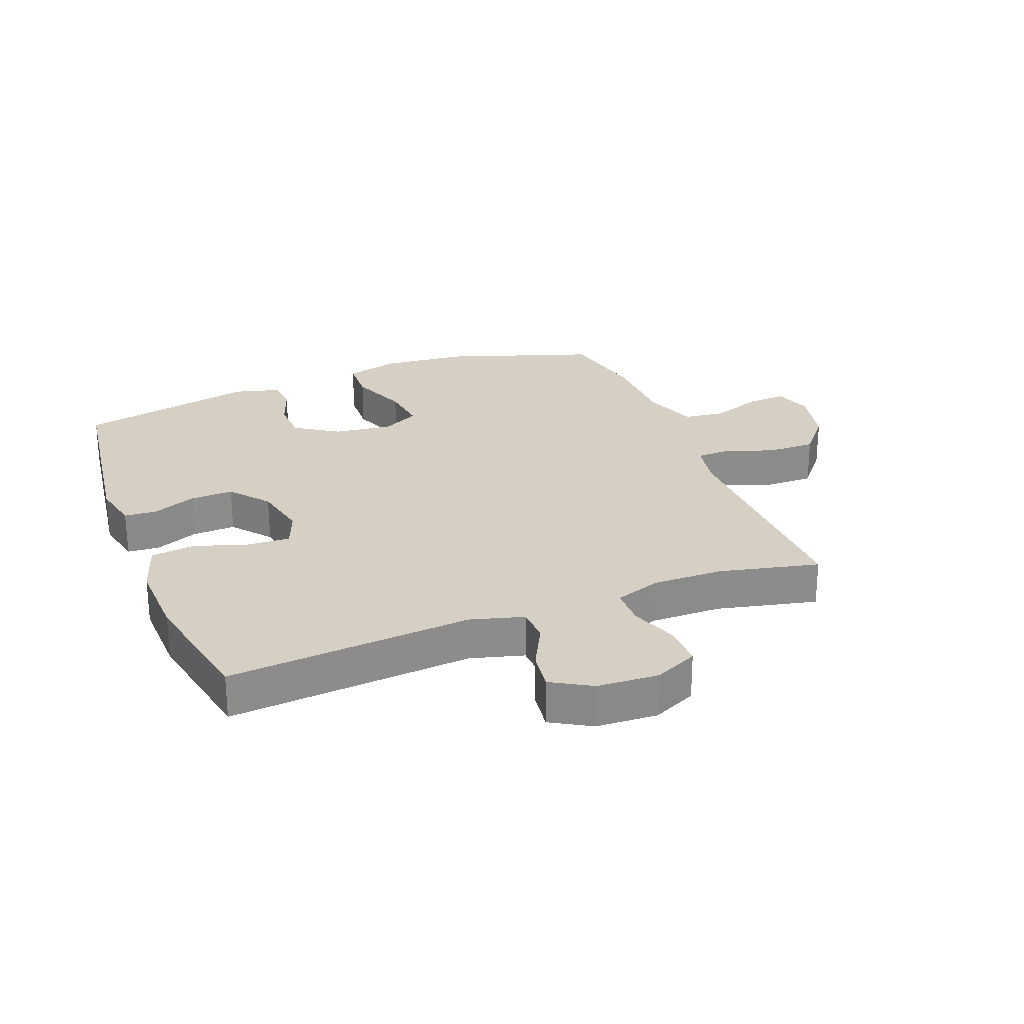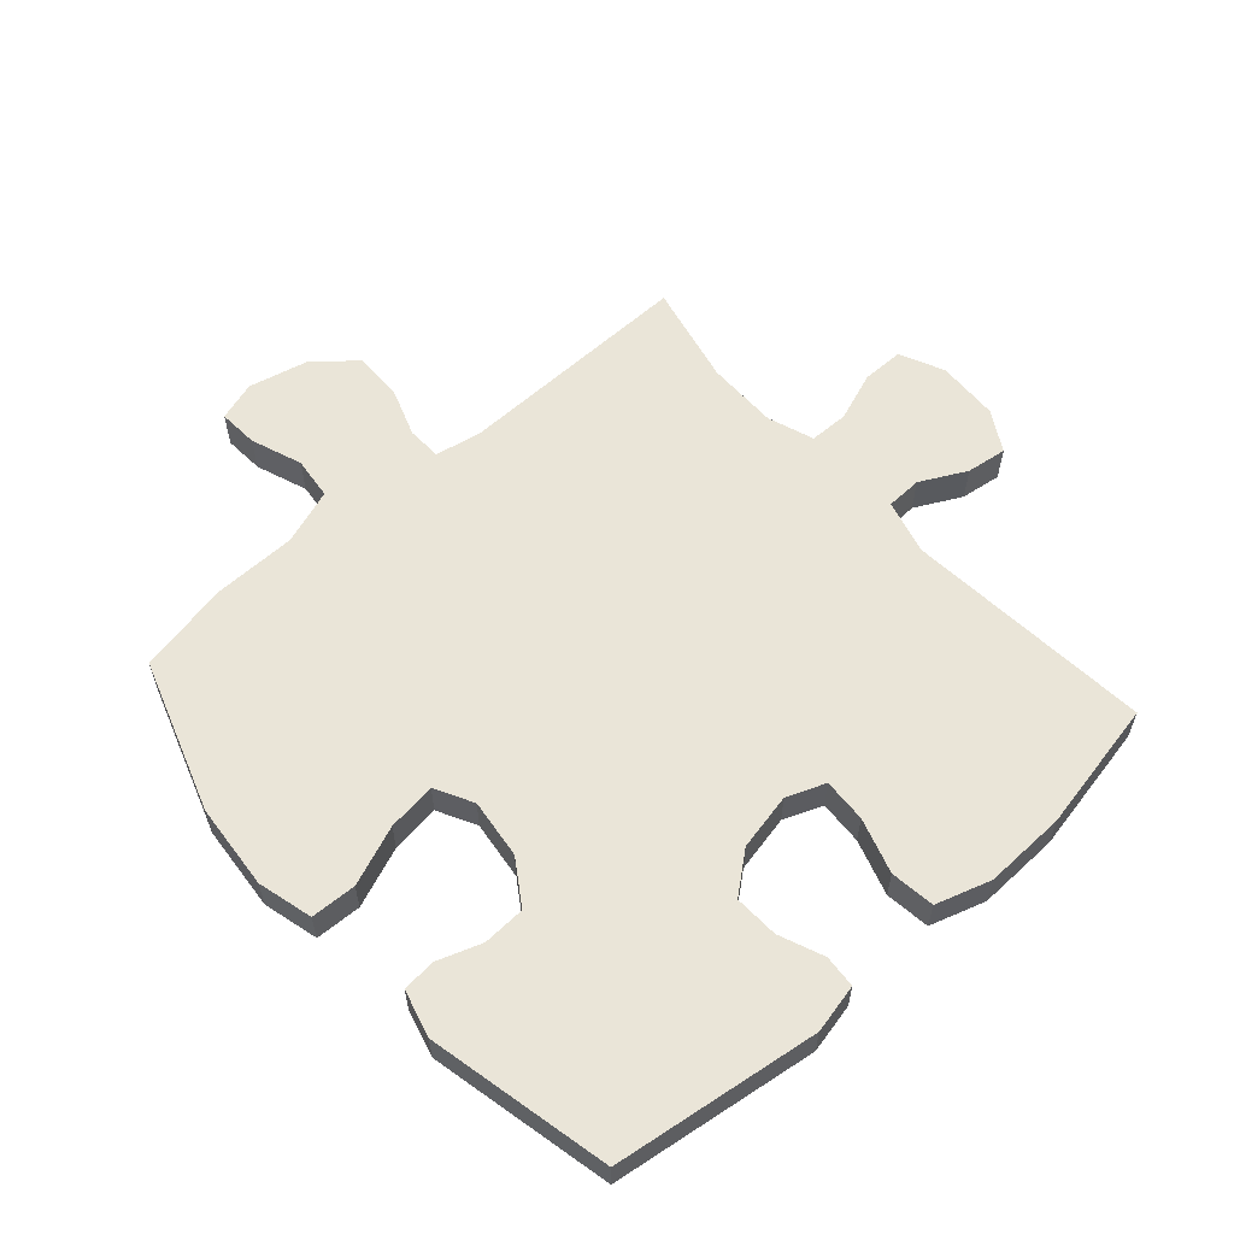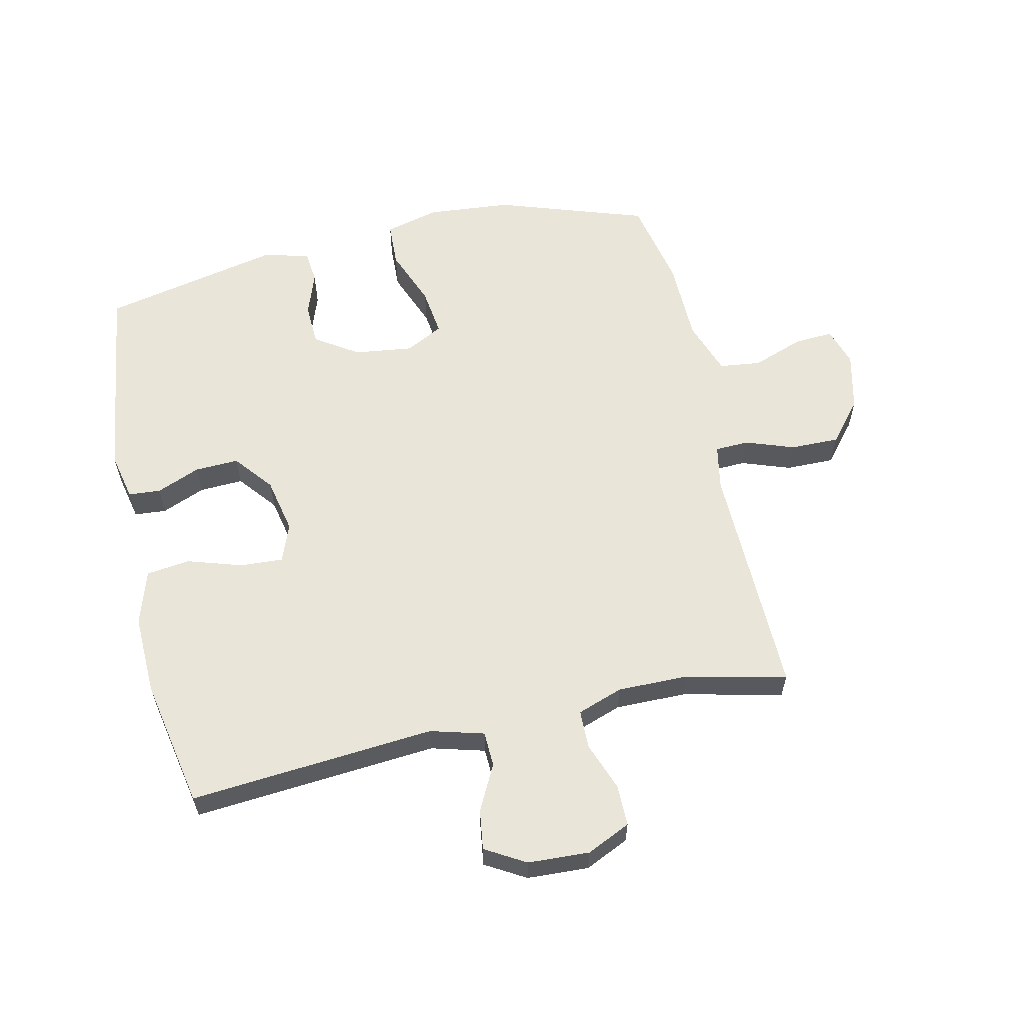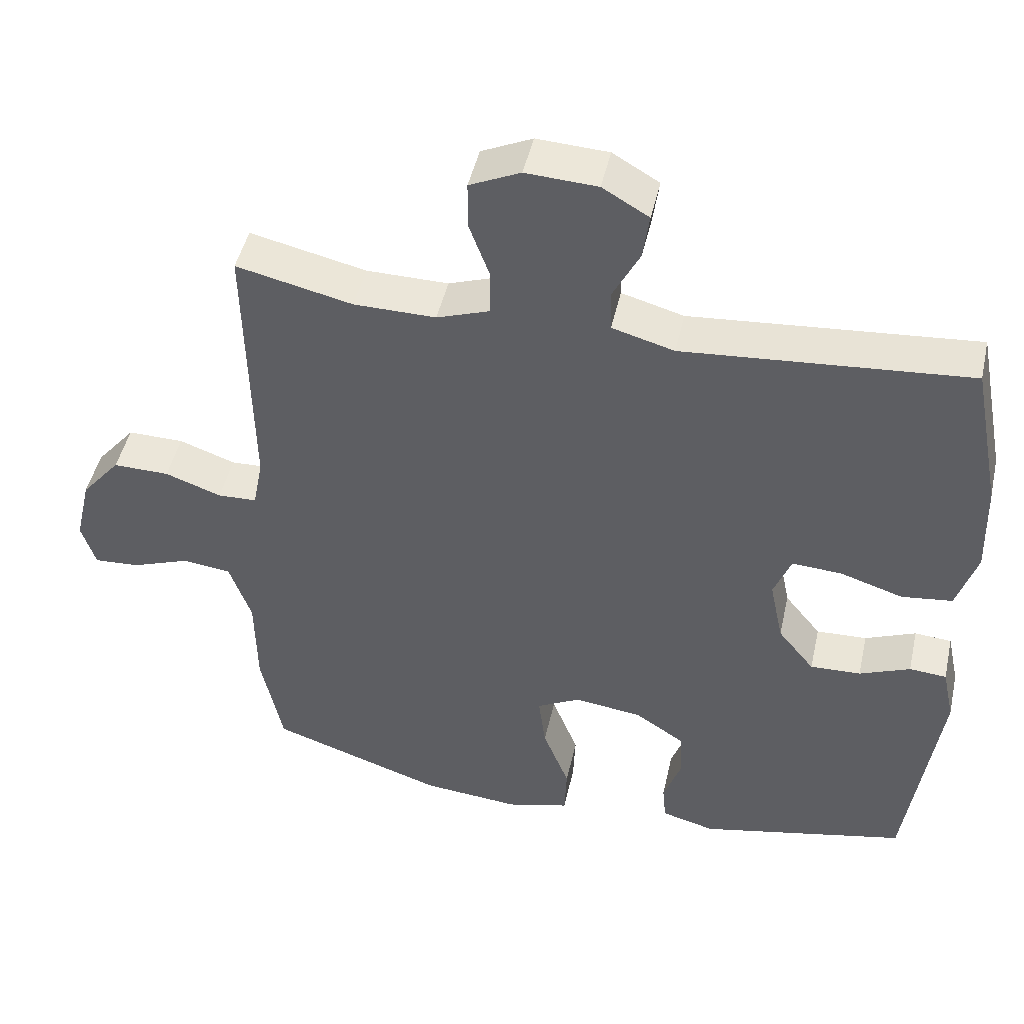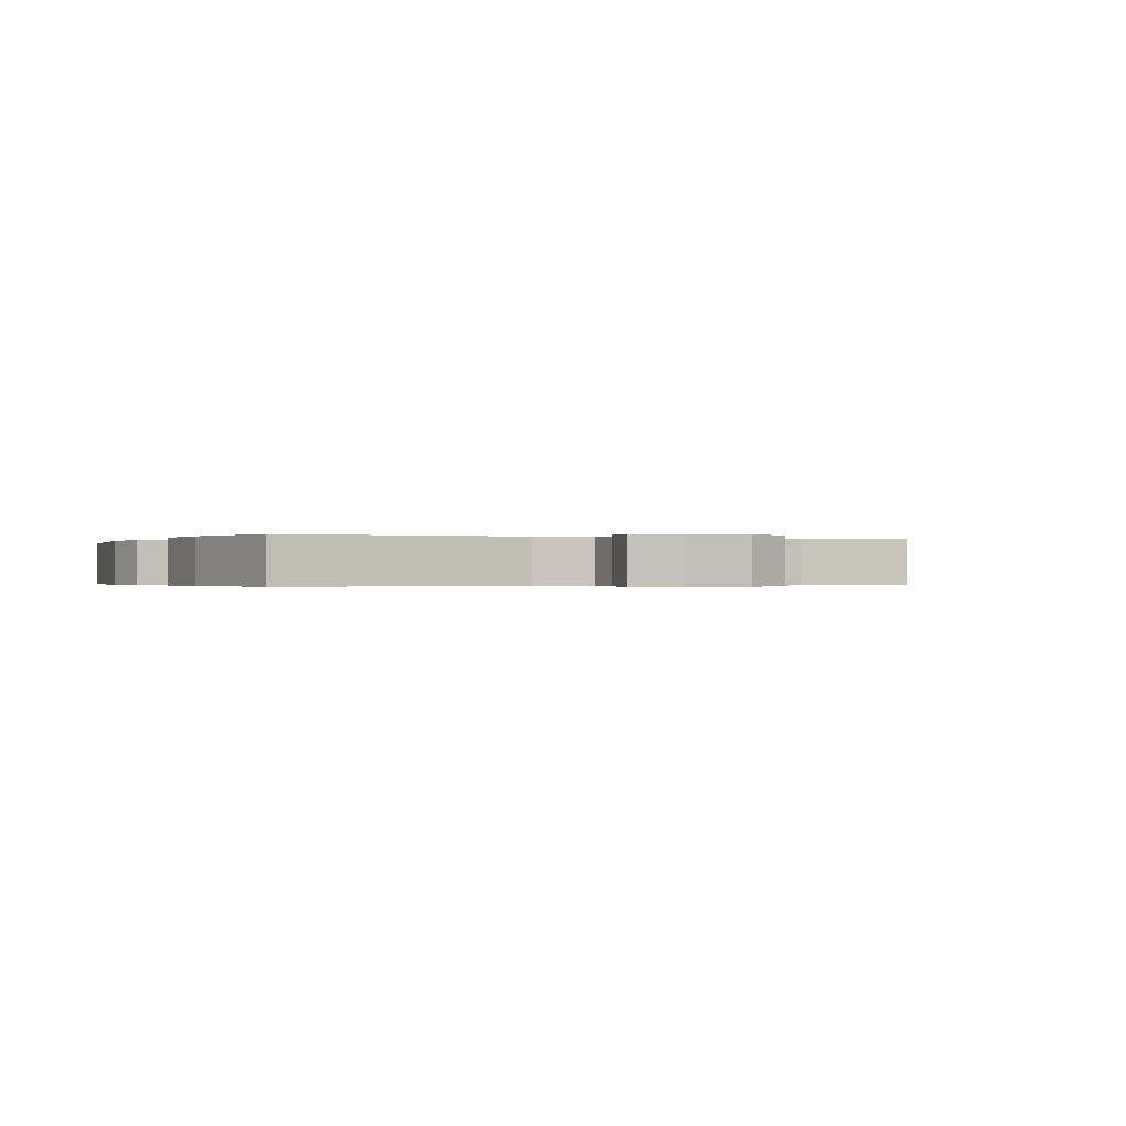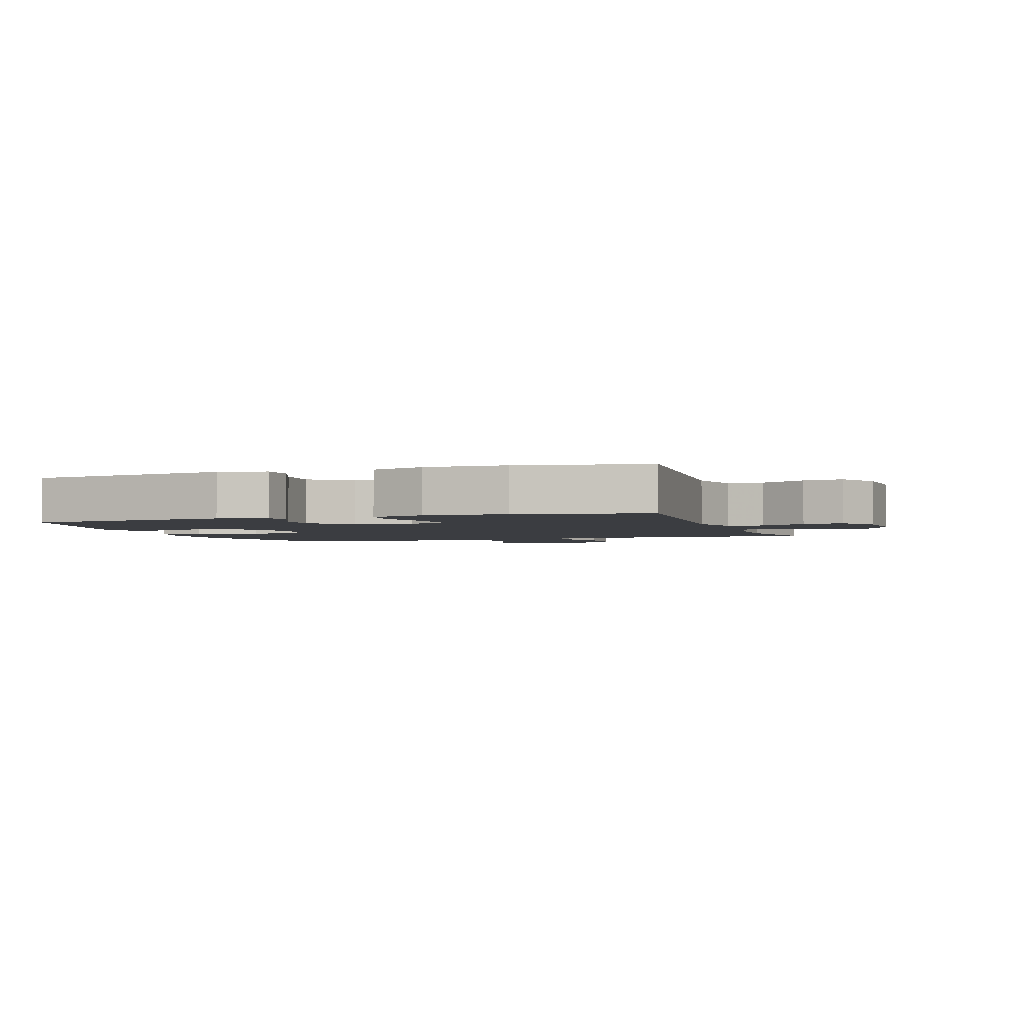
<metadata>
{"format":"obj","ext":"obj","renderer":"f3d","projection":"perspective","resolution":1024,"background":"white","views":[{"elev":26.1,"azim":-21.2,"up":"+Y"},{"elev":58.9,"azim":-131.7,"up":"+Y"},{"elev":59.7,"azim":-12.6,"up":"+Y"},{"elev":46.8,"azim":-167.4,"up":"+Z"},{"elev":-0.3,"azim":-24.3,"up":"+Y"},{"elev":-2.6,"azim":-71.2,"up":"+Y"}]}
</metadata>
<code>
v 0.5 0.07 0.5
v 0.493 0.07 0.115
v 0.507 0.07 0.041
v 0.562 0.07 0.039
v 0.641 0.07 0.067
v 0.72 0.07 0.068
v 0.775 0.07 0.002
v 0.797 0.07 -0.093
v 0.777 0.07 -0.156
v 0.713 0.07 -0.152
v 0.631 0.07 -0.122
v 0.563 0.07 -0.13
v 0.532 0.07 -0.219
v 0.53 0.07 -0.354
v 0.5 0.07 -0.5
v 0.256 0.07 -0.582
v 0.119 0.07 -0.594
v 0.031 0.07 -0.571
v 0.028 0.07 -0.498
v 0.065 0.07 -0.403
v 0.075 0.07 -0.325
v 0.014 0.07 -0.293
v -0.081 0.07 -0.305
v -0.151 0.07 -0.351
v -0.154 0.07 -0.419
v -0.129 0.07 -0.49
v -0.134 0.07 -0.543
v -0.209 0.07 -0.563
v -0.5 0.07 -0.5
v -0.545 0.07 -0.172
v -0.528 0.07 -0.094
v -0.476 0.07 -0.09
v -0.405 0.07 -0.119
v -0.334 0.07 -0.122
v -0.283 0.07 -0.059
v -0.264 0.07 0.032
v -0.288 0.07 0.094
v -0.358 0.07 0.09
v -0.446 0.07 0.062
v -0.517 0.07 0.071
v -0.545 0.07 0.159
v -0.541 0.07 0.29
v -0.5 0.07 0.5
v -0.102 0.07 0.467
v -0.015 0.07 0.491
v -0.013 0.07 0.548
v -0.051 0.07 0.622
v -0.06 0.07 0.687
v 0.005 0.07 0.725
v 0.105 0.07 0.73
v 0.176 0.07 0.697
v 0.176 0.07 0.63
v 0.147 0.07 0.551
v 0.148 0.07 0.488
v 0.222 0.07 0.462
v 0.337 0.07 0.463
v 0.5 0 0.5
v 0.493 0 0.115
v 0.507 0 0.041
v 0.562 0 0.039
v 0.641 0 0.067
v 0.72 0 0.068
v 0.775 0 0.002
v 0.797 0 -0.093
v 0.777 0 -0.156
v 0.713 0 -0.152
v 0.631 0 -0.122
v 0.563 0 -0.13
v 0.532 0 -0.219
v 0.53 0 -0.354
v 0.5 0 -0.5
v 0.256 0 -0.582
v 0.119 0 -0.594
v 0.031 0 -0.571
v 0.028 0 -0.498
v 0.065 0 -0.403
v 0.075 0 -0.325
v 0.014 0 -0.293
v -0.081 0 -0.305
v -0.151 0 -0.351
v -0.154 0 -0.419
v -0.129 0 -0.49
v -0.134 0 -0.543
v -0.209 0 -0.563
v -0.5 0 -0.5
v -0.545 0 -0.172
v -0.528 0 -0.094
v -0.476 0 -0.09
v -0.405 0 -0.119
v -0.334 0 -0.122
v -0.283 0 -0.059
v -0.264 0 0.032
v -0.288 0 0.094
v -0.358 0 0.09
v -0.446 0 0.062
v -0.517 0 0.071
v -0.545 0 0.159
v -0.541 0 0.29
v -0.5 0 0.5
v -0.102 0 0.467
v -0.015 0 0.491
v -0.013 0 0.548
v -0.051 0 0.622
v -0.06 0 0.687
v 0.005 0 0.725
v 0.105 0 0.73
v 0.176 0 0.697
v 0.176 0 0.63
v 0.147 0 0.551
v 0.148 0 0.488
v 0.222 0 0.462
v 0.337 0 0.463
f 50 51 52 53
f 50 53 54
f 49 50 54
f 46 47 48 49
f 45 46 49 54
f 44 45 54 55
f 42 43 44
f 41 42 44 55
f 38 39 40 41
f 37 38 41 55
f 30 31 32 33
f 30 33 34
f 29 30 34
f 28 29 34 35
f 25 26 27 28
f 24 25 28 35
f 17 18 19 20
f 17 20 21
f 16 17 21
f 13 14 15 16
f 12 13 16 21
f 8 9 10 11
f 8 11 12
f 7 8 12
f 4 5 6 7
f 3 4 7 12
f 56 1 2
f 56 2 3
f 36 37 55 56
f 23 24 35 36
f 22 23 36 56
f 21 22 56
f 3 12 21 56
f 109 108 107 106
f 110 109 106
f 110 106 105
f 105 104 103 102
f 110 105 102 101
f 111 110 101 100
f 100 99 98
f 111 100 98 97
f 97 96 95 94
f 111 97 94 93
f 89 88 87 86
f 90 89 86
f 90 86 85
f 91 90 85 84
f 84 83 82 81
f 91 84 81 80
f 76 75 74 73
f 77 76 73
f 77 73 72
f 72 71 70 69
f 77 72 69 68
f 67 66 65 64
f 68 67 64
f 68 64 63
f 63 62 61 60
f 68 63 60 59
f 58 57 112
f 59 58 112
f 112 111 93 92
f 92 91 80 79
f 112 92 79 78
f 112 78 77
f 112 77 68 59
f 1 57 58 2
f 2 58 59 3
f 3 59 60 4
f 4 60 61 5
f 5 61 62 6
f 6 62 63 7
f 7 63 64 8
f 8 64 65 9
f 9 65 66 10
f 10 66 67 11
f 11 67 68 12
f 12 68 69 13
f 13 69 70 14
f 14 70 71 15
f 15 71 72 16
f 16 72 73 17
f 17 73 74 18
f 18 74 75 19
f 19 75 76 20
f 20 76 77 21
f 21 77 78 22
f 22 78 79 23
f 23 79 80 24
f 24 80 81 25
f 25 81 82 26
f 26 82 83 27
f 27 83 84 28
f 28 84 85 29
f 29 85 86 30
f 30 86 87 31
f 31 87 88 32
f 32 88 89 33
f 33 89 90 34
f 34 90 91 35
f 35 91 92 36
f 36 92 93 37
f 37 93 94 38
f 38 94 95 39
f 39 95 96 40
f 40 96 97 41
f 41 97 98 42
f 42 98 99 43
f 43 99 100 44
f 44 100 101 45
f 45 101 102 46
f 46 102 103 47
f 47 103 104 48
f 48 104 105 49
f 49 105 106 50
f 50 106 107 51
f 51 107 108 52
f 52 108 109 53
f 53 109 110 54
f 54 110 111 55
f 55 111 112 56
f 56 112 57 1

</code>
